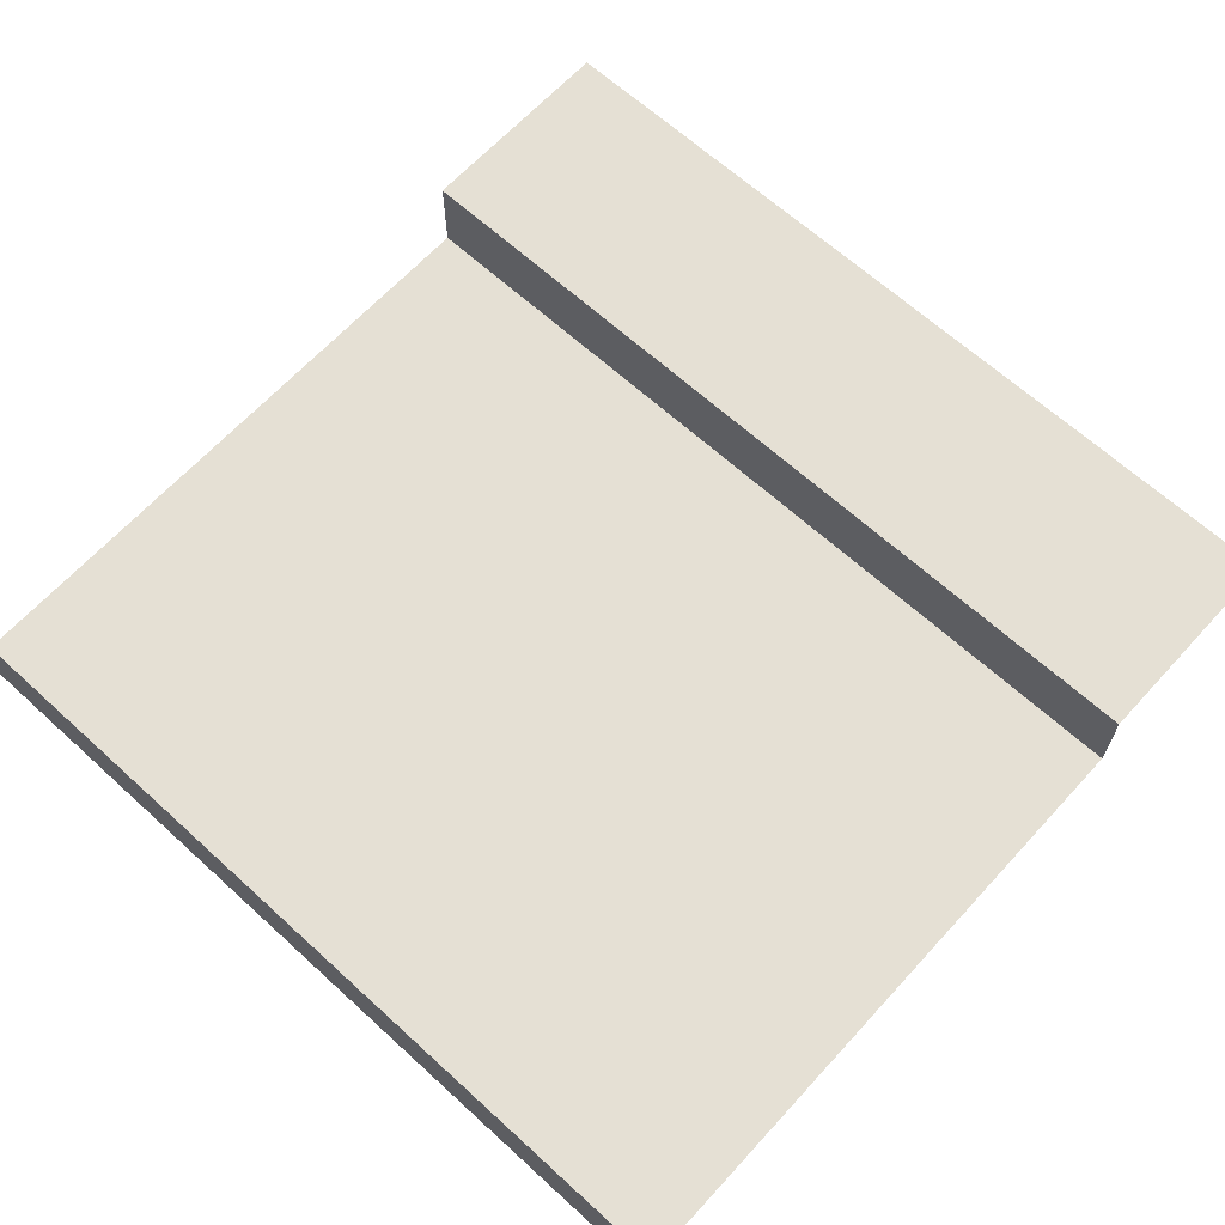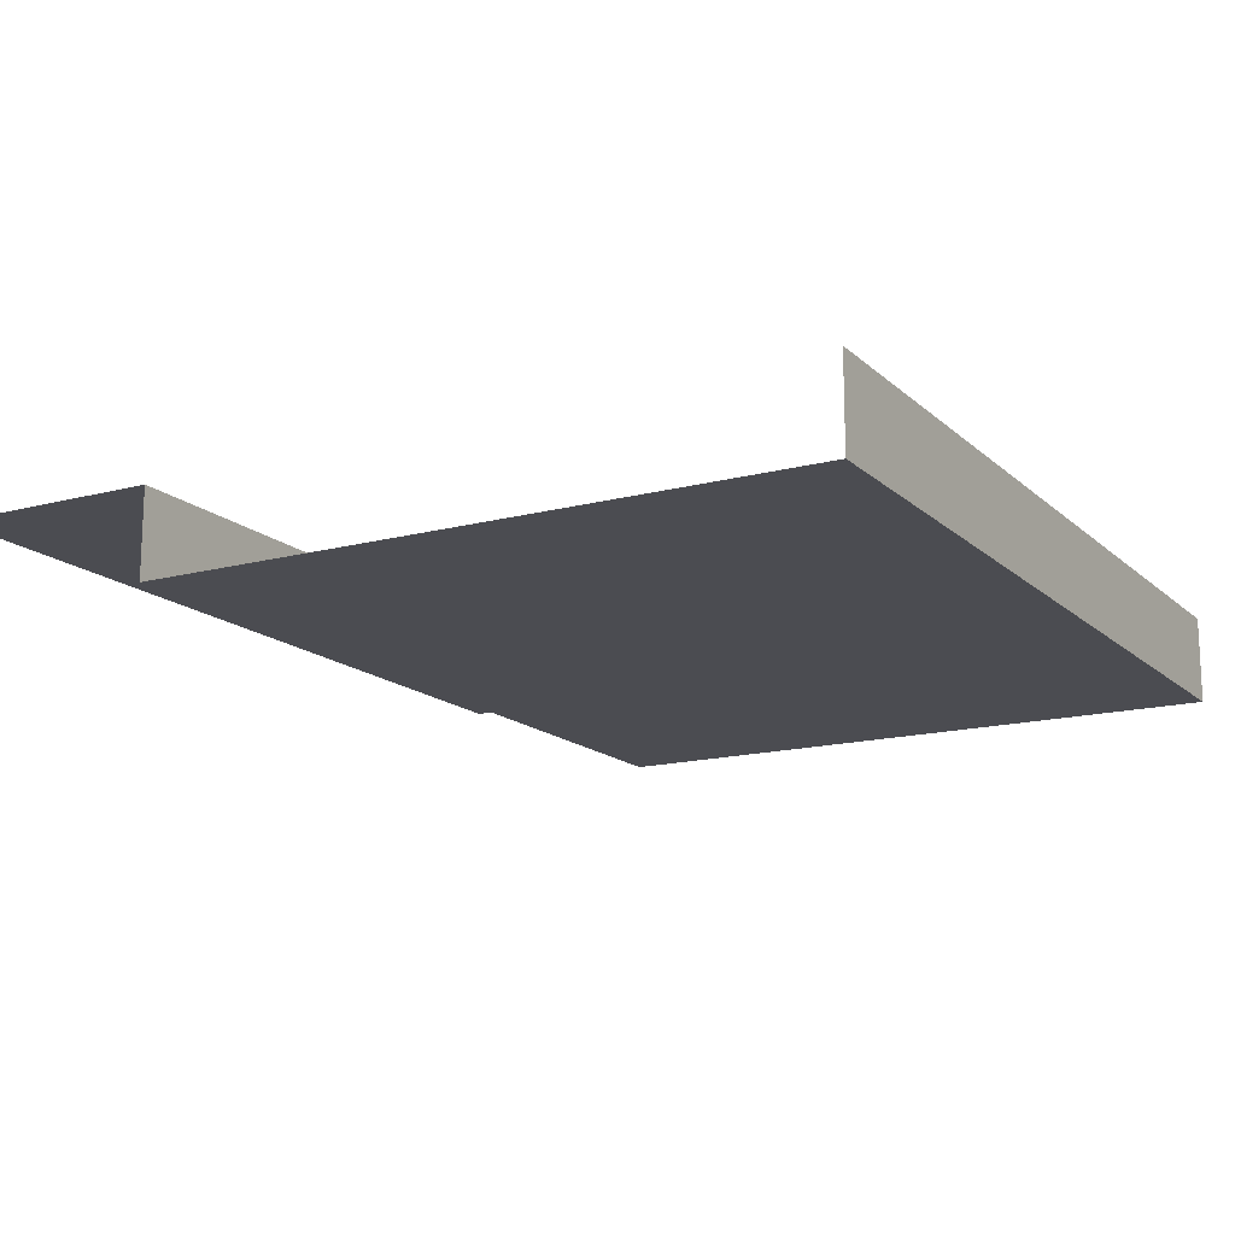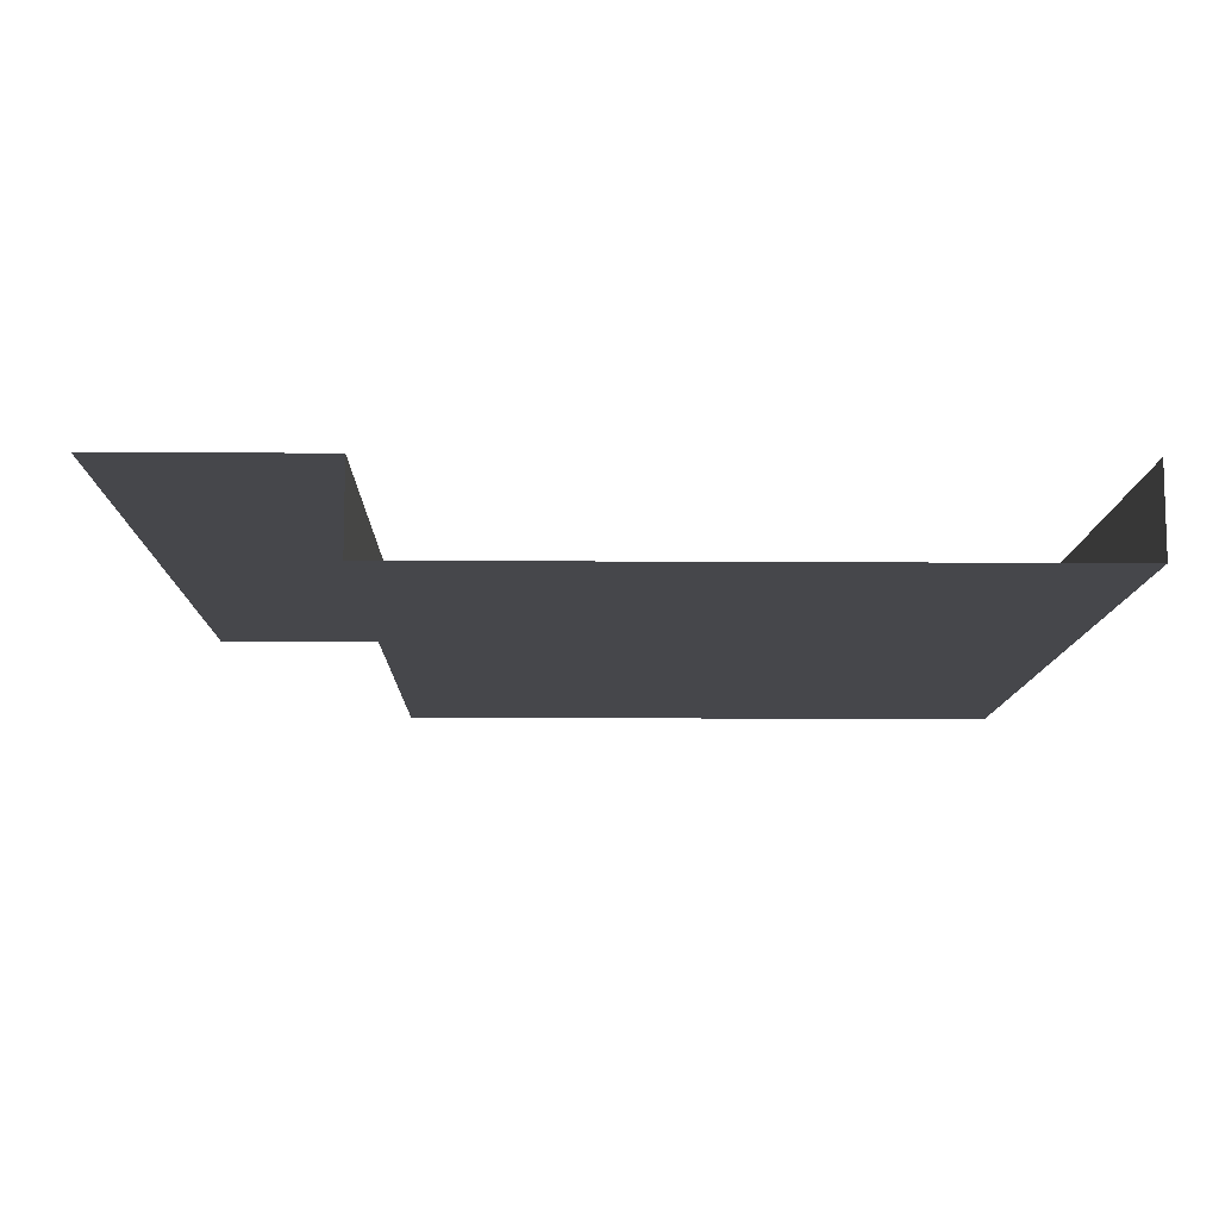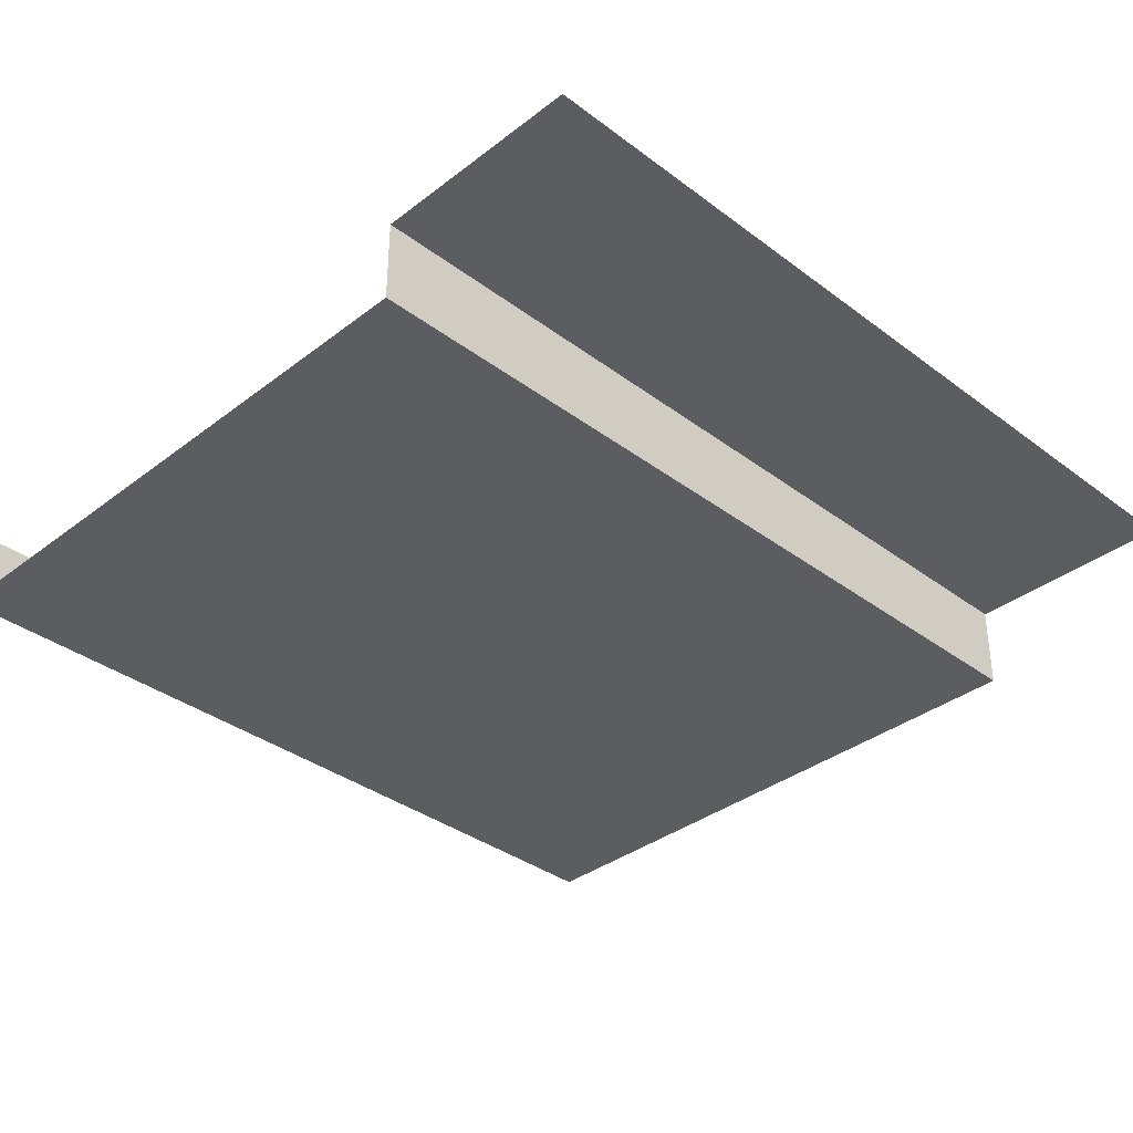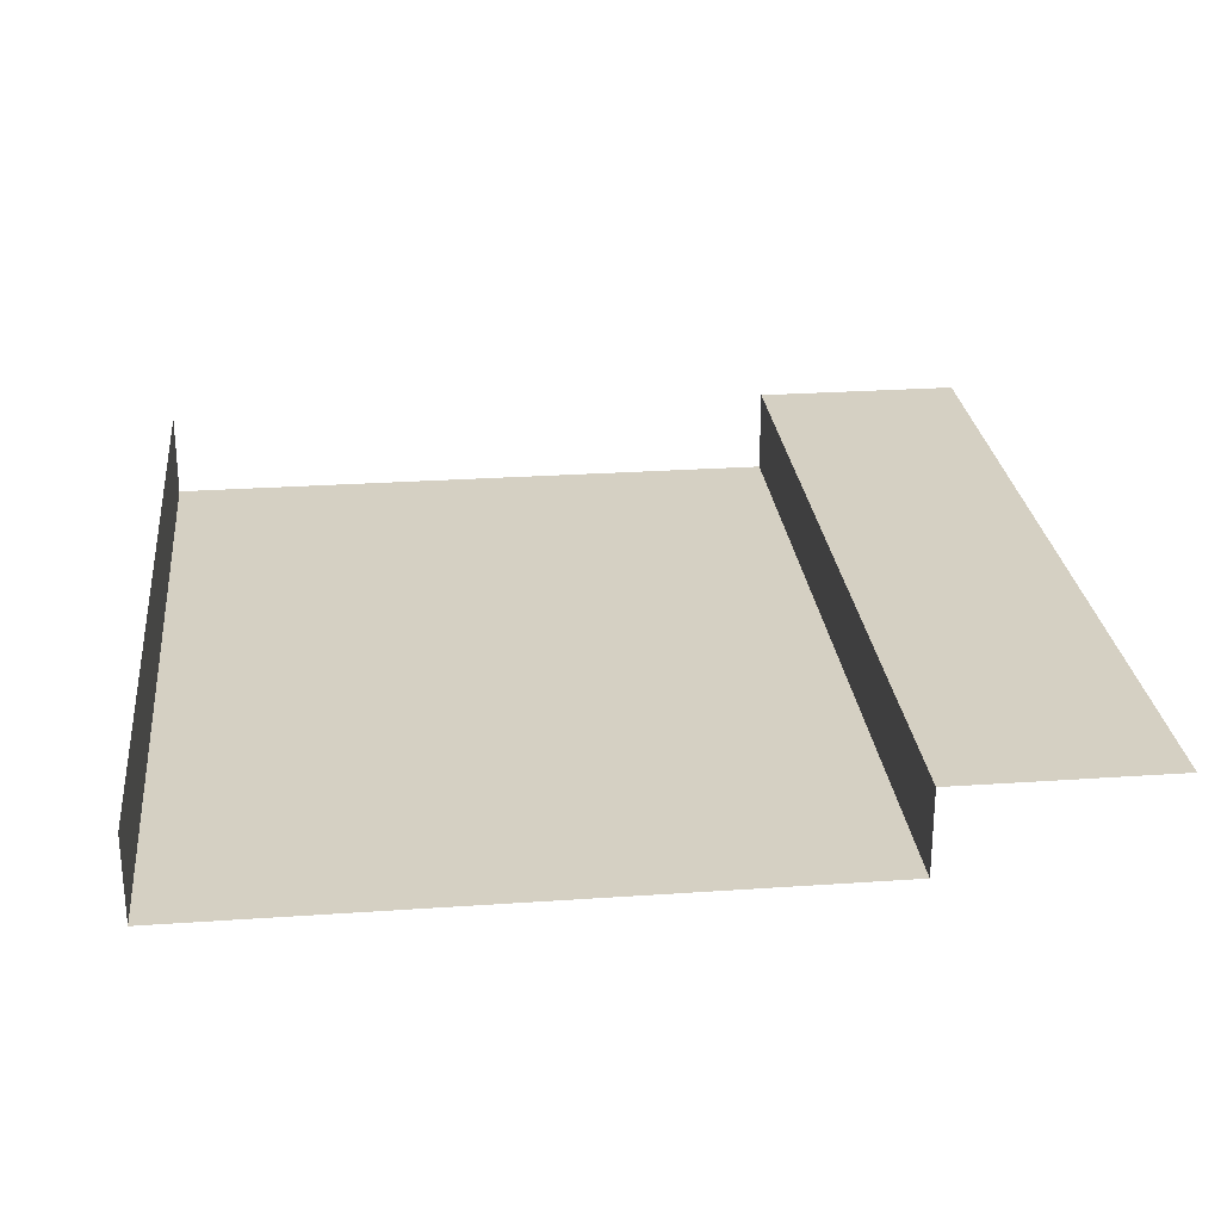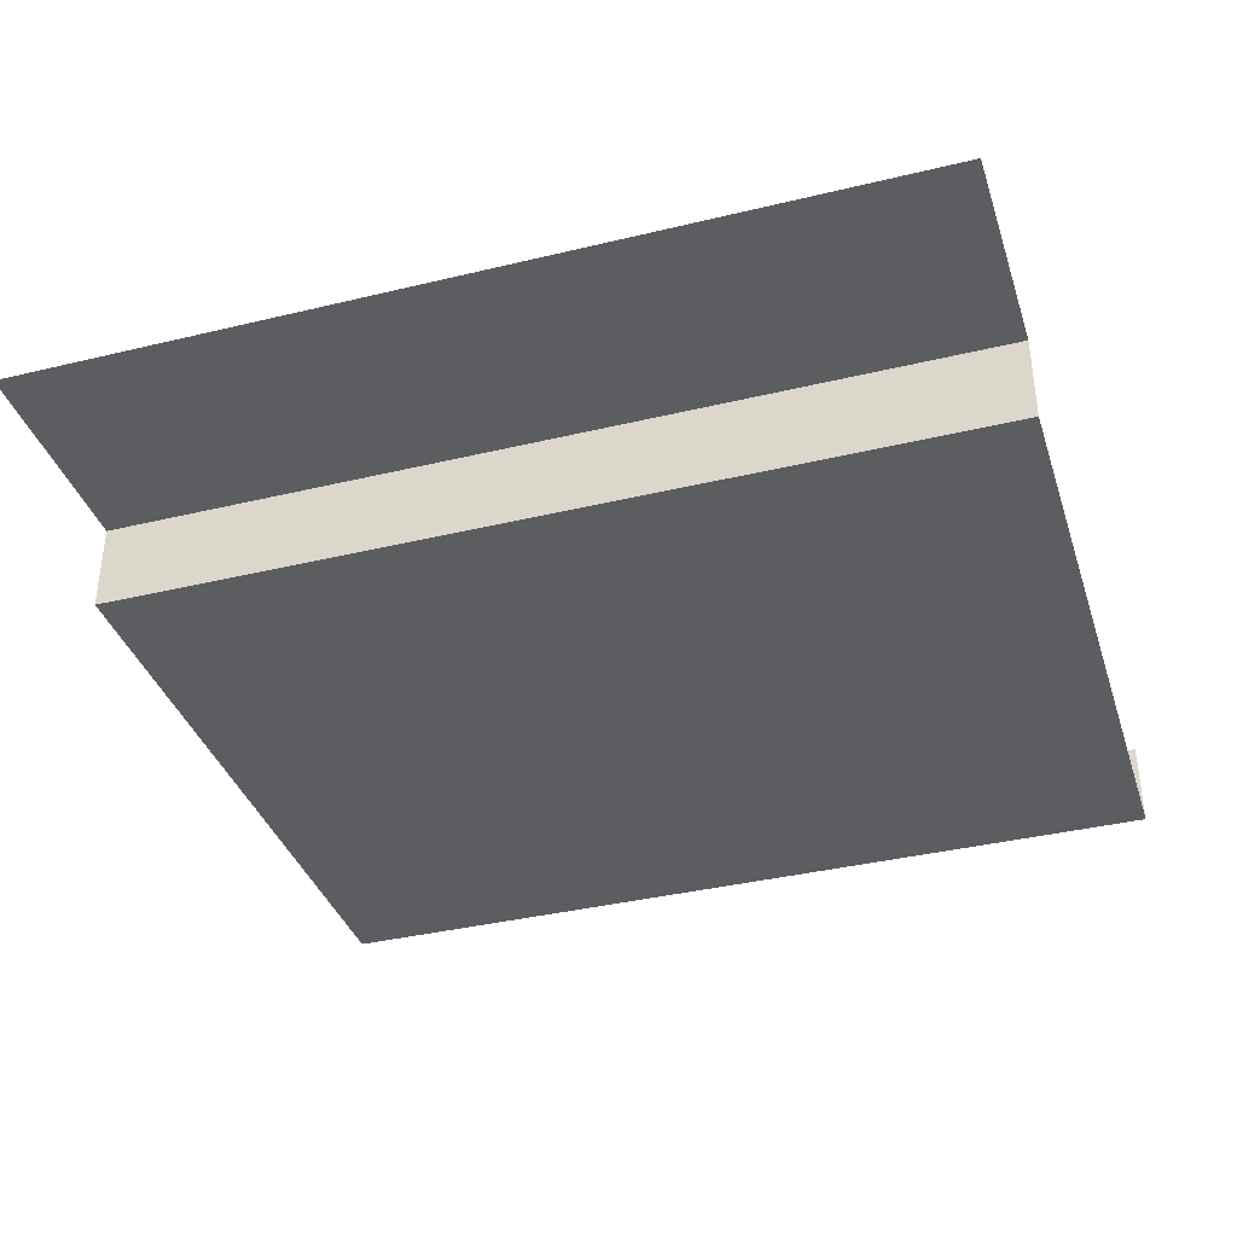
<metadata>
{"format":"obj","ext":"obj","renderer":"f3d","projection":"perspective","resolution":1024,"background":"white","views":[{"elev":65.4,"azim":42.5,"up":"+Z"},{"elev":-15.3,"azim":-60.5,"up":"+Z"},{"elev":-10.7,"azim":-91.0,"up":"+Z"},{"elev":-35.6,"azim":135.3,"up":"+Z"},{"elev":26.4,"azim":83.8,"up":"+Z"},{"elev":-37.1,"azim":-162.7,"up":"+Z"}]}
</metadata>
<code>
o Straight_Edge_Wall
v 0 0 0.1
v 1 0 0.1
v 1 0 0.2
v 0 0 0.2
v 1 0.75 0.1
v 0 0.75 0.1
v 1 0.75 0.2
v 1 1 0.2
v 0 0.75 0.2
v 0 1 0.2
f 1 5 2
f 3 1 2
f 9 5 6
f 1 6 5
f 3 4 1
f 9 7 5
f 9 8 7
f 9 10 8

</code>
